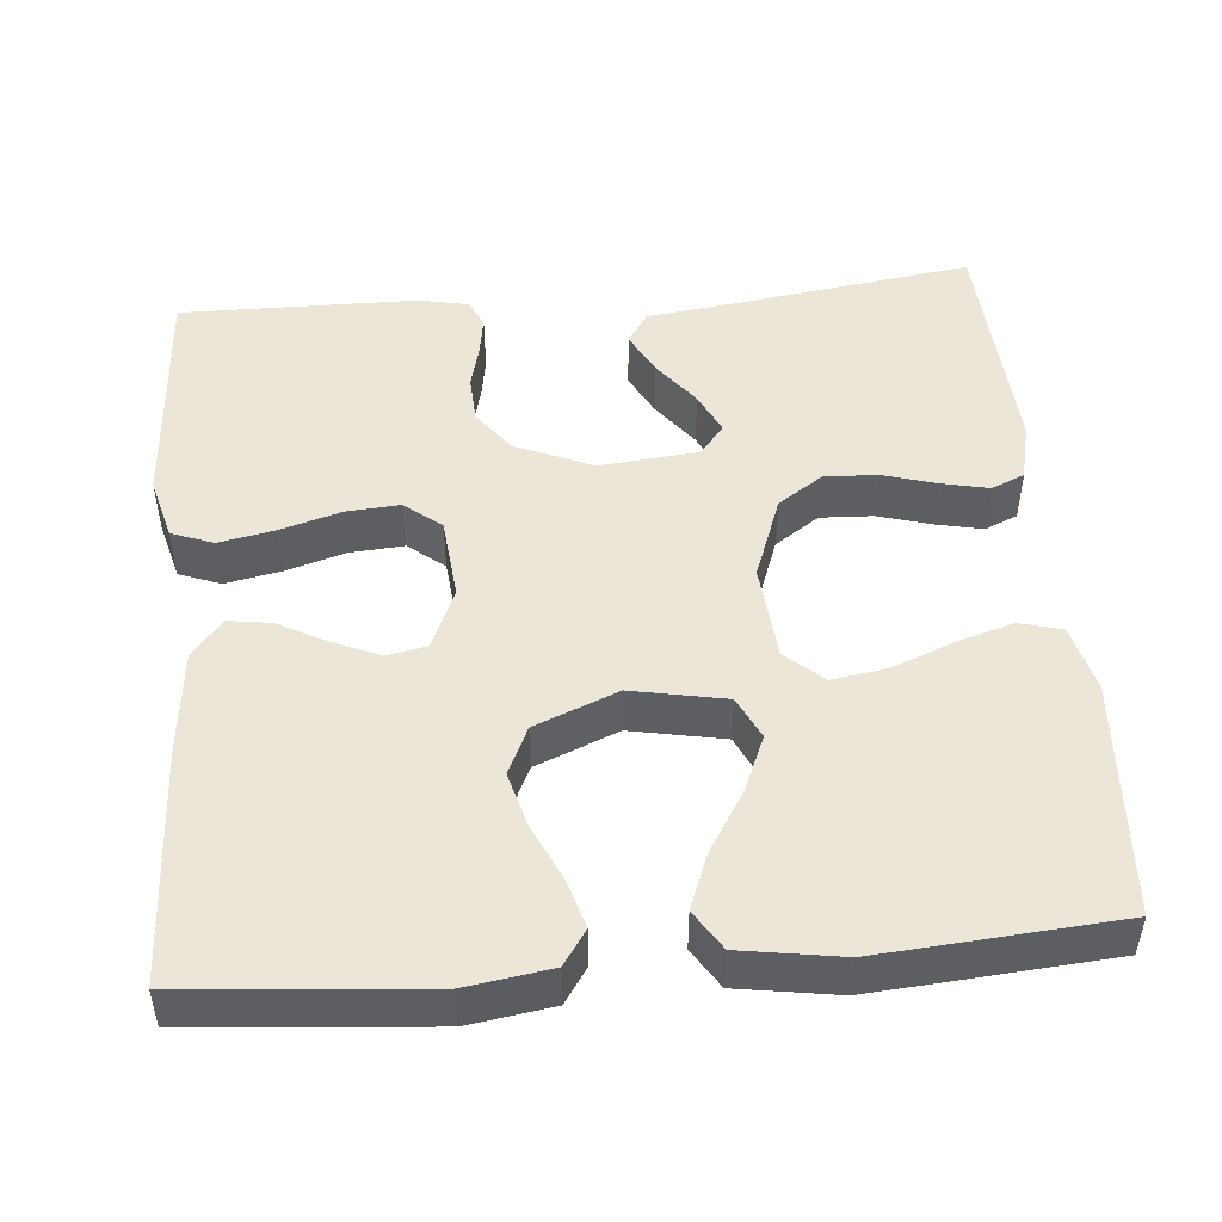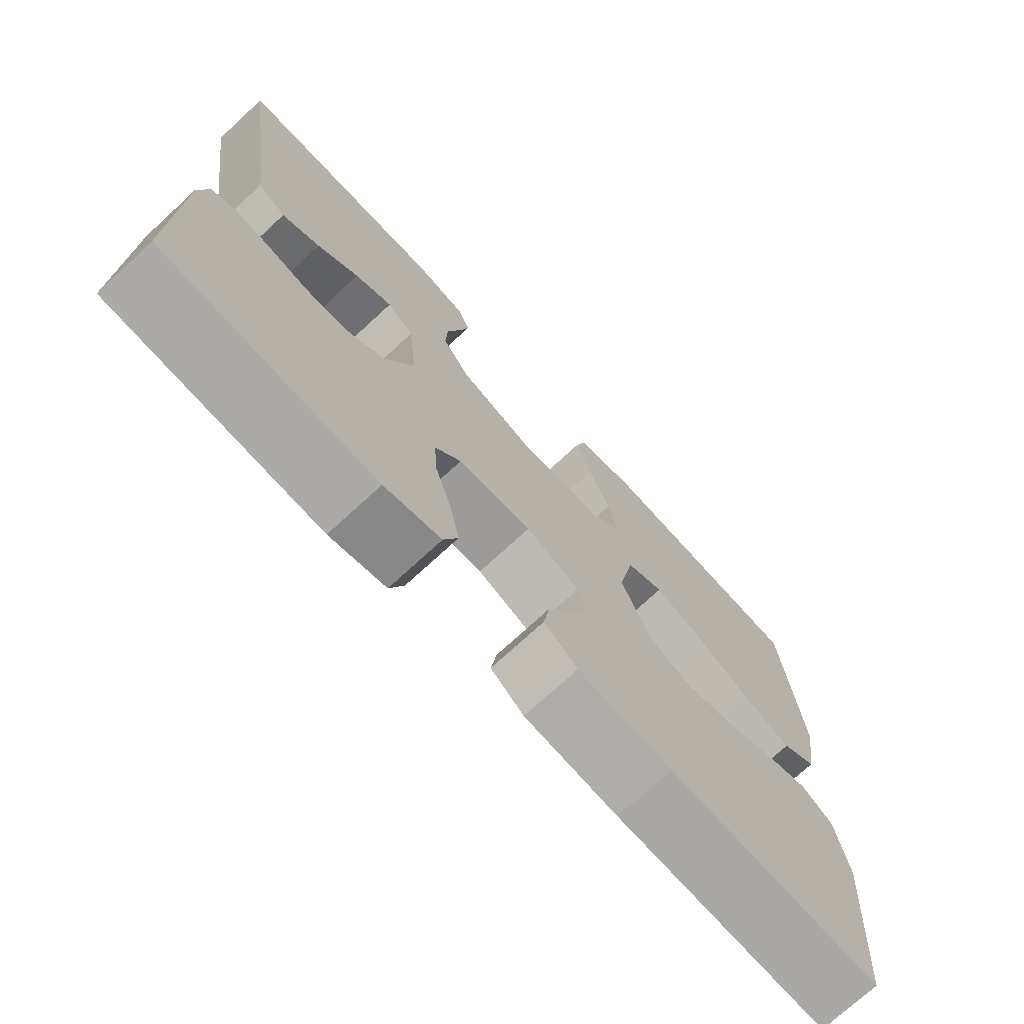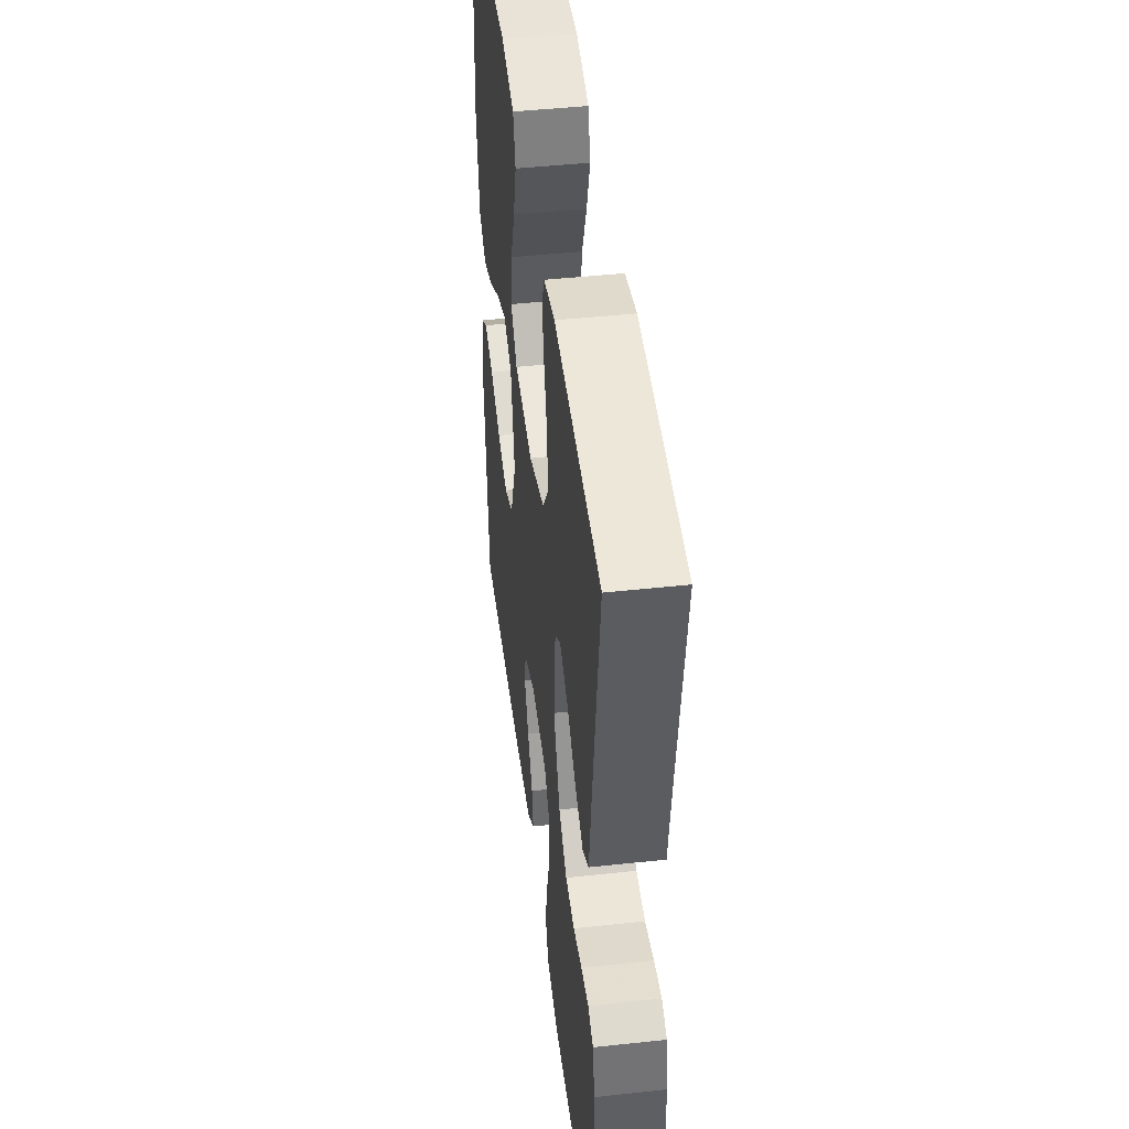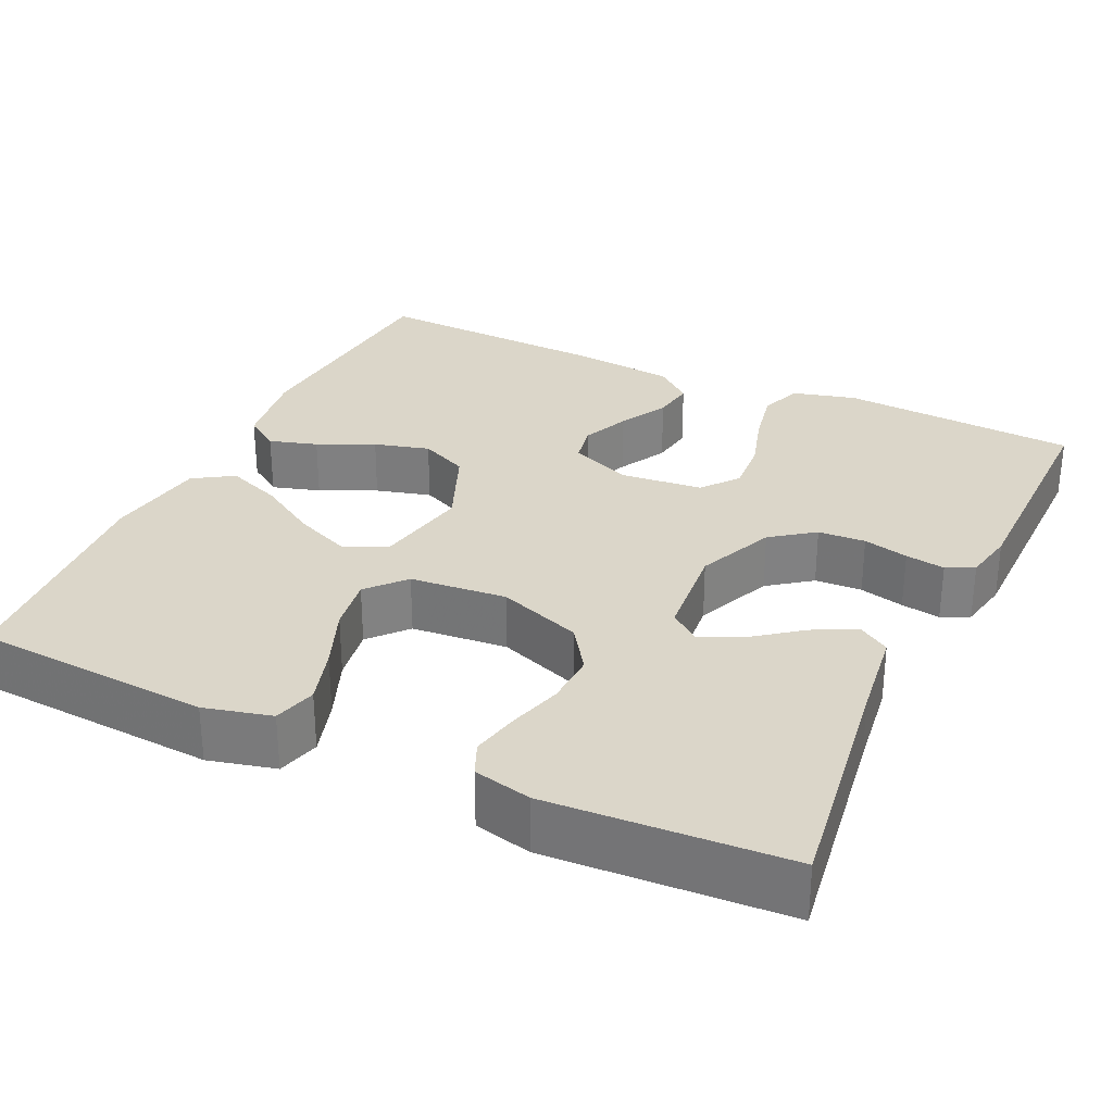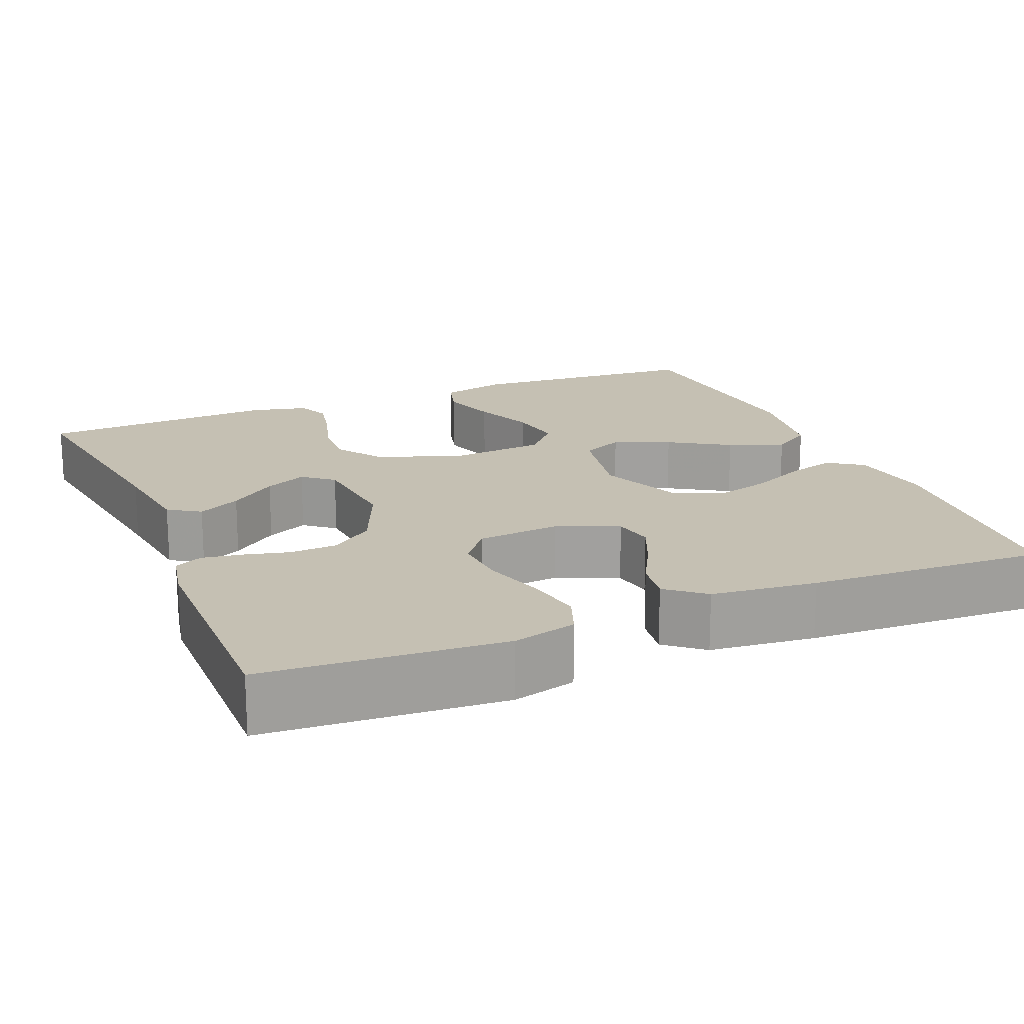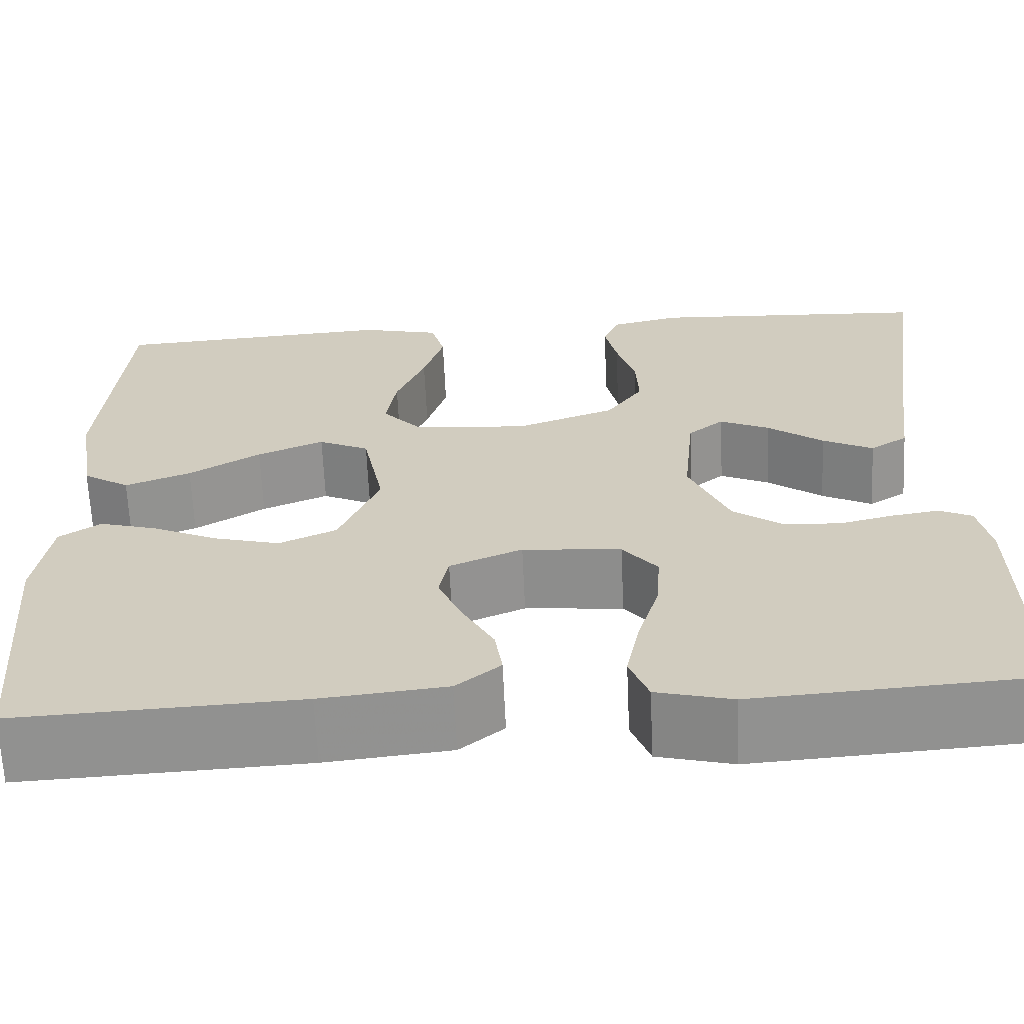
<metadata>
{"format":"obj","ext":"obj","renderer":"f3d","projection":"perspective","resolution":1024,"background":"white","views":[{"elev":48.6,"azim":-95.0,"up":"+Y"},{"elev":-73.5,"azim":132.7,"up":"+Z"},{"elev":46.0,"azim":82.9,"up":"+Z"},{"elev":29.9,"azim":25.1,"up":"+Y"},{"elev":18.1,"azim":157.4,"up":"+Y"},{"elev":-65.5,"azim":2.6,"up":"+Z"}]}
</metadata>
<code>
v 0.5 0.07 -0.5
v 0.2 0.07 -0.52
v 0.12 0.07 -0.499
v 0.1 0.07 -0.446
v 0.114 0.07 -0.375
v 0.137 0.07 -0.298
v 0.142 0.07 -0.23
v 0.105 0.07 -0.184
v 0 0.07 -0.174
v -0.077 0.07 -0.207
v -0.087 0.07 -0.258
v -0.061 0.07 -0.318
v -0.028 0.07 -0.379
v -0.02 0.07 -0.433
v -0.067 0.07 -0.472
v -0.2 0.07 -0.486
v -0.5 0.07 -0.5
v -0.525 0.07 -0.2
v -0.509 0.07 -0.093
v -0.465 0.07 -0.063
v -0.404 0.07 -0.081
v -0.333 0.07 -0.114
v -0.263 0.07 -0.133
v -0.202 0.07 -0.105
v -0.159 0.07 0
v -0.182 0.07 0.119
v -0.236 0.07 0.145
v -0.307 0.07 0.115
v -0.383 0.07 0.068
v -0.453 0.07 0.041
v -0.503 0.07 0.073
v -0.523 0.07 0.2
v -0.5 0.07 0.5
v -0.2 0.07 0.52
v -0.115 0.07 0.499
v -0.1 0.07 0.445
v -0.122 0.07 0.373
v -0.153 0.07 0.295
v -0.164 0.07 0.225
v -0.122 0.07 0.178
v 0 0.07 0.167
v 0.106 0.07 0.206
v 0.145 0.07 0.263
v 0.142 0.07 0.33
v 0.122 0.07 0.398
v 0.109 0.07 0.458
v 0.127 0.07 0.5
v 0.2 0.07 0.517
v 0.5 0.07 0.5
v 0.457 0.07 0.2
v 0.442 0.07 0.084
v 0.402 0.07 0.058
v 0.348 0.07 0.086
v 0.289 0.07 0.131
v 0.236 0.07 0.156
v 0.198 0.07 0.125
v 0.186 0.07 0
v 0.228 0.07 -0.098
v 0.282 0.07 -0.138
v 0.342 0.07 -0.141
v 0.399 0.07 -0.127
v 0.449 0.07 -0.119
v 0.484 0.07 -0.136
v 0.497 0.07 -0.2
v 0.5 0 -0.5
v 0.2 0 -0.52
v 0.12 0 -0.499
v 0.1 0 -0.446
v 0.114 0 -0.375
v 0.137 0 -0.298
v 0.142 0 -0.23
v 0.105 0 -0.184
v 0 0 -0.174
v -0.077 0 -0.207
v -0.087 0 -0.258
v -0.061 0 -0.318
v -0.028 0 -0.379
v -0.02 0 -0.433
v -0.067 0 -0.472
v -0.2 0 -0.486
v -0.5 0 -0.5
v -0.525 0 -0.2
v -0.509 0 -0.093
v -0.465 0 -0.063
v -0.404 0 -0.081
v -0.333 0 -0.114
v -0.263 0 -0.133
v -0.202 0 -0.105
v -0.159 0 0
v -0.182 0 0.119
v -0.236 0 0.145
v -0.307 0 0.115
v -0.383 0 0.068
v -0.453 0 0.041
v -0.503 0 0.073
v -0.523 0 0.2
v -0.5 0 0.5
v -0.2 0 0.52
v -0.115 0 0.499
v -0.1 0 0.445
v -0.122 0 0.373
v -0.153 0 0.295
v -0.164 0 0.225
v -0.122 0 0.178
v 0 0 0.167
v 0.106 0 0.206
v 0.145 0 0.263
v 0.142 0 0.33
v 0.122 0 0.398
v 0.109 0 0.458
v 0.127 0 0.5
v 0.2 0 0.517
v 0.5 0 0.5
v 0.457 0 0.2
v 0.442 0 0.084
v 0.402 0 0.058
v 0.348 0 0.086
v 0.289 0 0.131
v 0.236 0 0.156
v 0.198 0 0.125
v 0.186 0 0
v 0.228 0 -0.098
v 0.282 0 -0.138
v 0.342 0 -0.141
v 0.399 0 -0.127
v 0.449 0 -0.119
v 0.484 0 -0.136
v 0.497 0 -0.2
f 60 61 62 63
f 60 63 64 1
f 51 52 53 54
f 50 51 54 55
f 49 50 55
f 48 49 55 56
f 44 45 46 47
f 44 47 48 56
f 35 36 37 38
f 33 34 35 38
f 33 38 39
f 32 33 39 40
f 28 29 30 31
f 27 28 31 32
f 19 20 21 22
f 19 22 23
f 18 19 23
f 17 18 23
f 16 17 23 24
f 12 13 14 15
f 11 12 15 16
f 10 11 16 24
f 3 4 5 6
f 1 2 3 6
f 59 60 1 6
f 58 59 6 7
f 57 58 7 8
f 43 44 56 57
f 42 43 57 8
f 41 42 8 9
f 27 32 40 41
f 26 27 41
f 25 26 41 9
f 9 10 24 25
f 127 126 125 124
f 65 128 127 124
f 118 117 116 115
f 119 118 115 114
f 119 114 113
f 120 119 113 112
f 111 110 109 108
f 120 112 111 108
f 102 101 100 99
f 102 99 98 97
f 103 102 97
f 104 103 97 96
f 95 94 93 92
f 96 95 92 91
f 86 85 84 83
f 87 86 83
f 87 83 82
f 87 82 81
f 88 87 81 80
f 79 78 77 76
f 80 79 76 75
f 88 80 75 74
f 70 69 68 67
f 70 67 66 65
f 70 65 124 123
f 71 70 123 122
f 72 71 122 121
f 121 120 108 107
f 72 121 107 106
f 73 72 106 105
f 105 104 96 91
f 105 91 90
f 73 105 90 89
f 89 88 74 73
f 1 65 66 2
f 2 66 67 3
f 3 67 68 4
f 4 68 69 5
f 5 69 70 6
f 6 70 71 7
f 7 71 72 8
f 8 72 73 9
f 9 73 74 10
f 10 74 75 11
f 11 75 76 12
f 12 76 77 13
f 13 77 78 14
f 14 78 79 15
f 15 79 80 16
f 16 80 81 17
f 17 81 82 18
f 18 82 83 19
f 19 83 84 20
f 20 84 85 21
f 21 85 86 22
f 22 86 87 23
f 23 87 88 24
f 24 88 89 25
f 25 89 90 26
f 26 90 91 27
f 27 91 92 28
f 28 92 93 29
f 29 93 94 30
f 30 94 95 31
f 31 95 96 32
f 32 96 97 33
f 33 97 98 34
f 34 98 99 35
f 35 99 100 36
f 36 100 101 37
f 37 101 102 38
f 38 102 103 39
f 39 103 104 40
f 40 104 105 41
f 41 105 106 42
f 42 106 107 43
f 43 107 108 44
f 44 108 109 45
f 45 109 110 46
f 46 110 111 47
f 47 111 112 48
f 48 112 113 49
f 49 113 114 50
f 50 114 115 51
f 51 115 116 52
f 52 116 117 53
f 53 117 118 54
f 54 118 119 55
f 55 119 120 56
f 56 120 121 57
f 57 121 122 58
f 58 122 123 59
f 59 123 124 60
f 60 124 125 61
f 61 125 126 62
f 62 126 127 63
f 63 127 128 64
f 64 128 65 1

</code>
